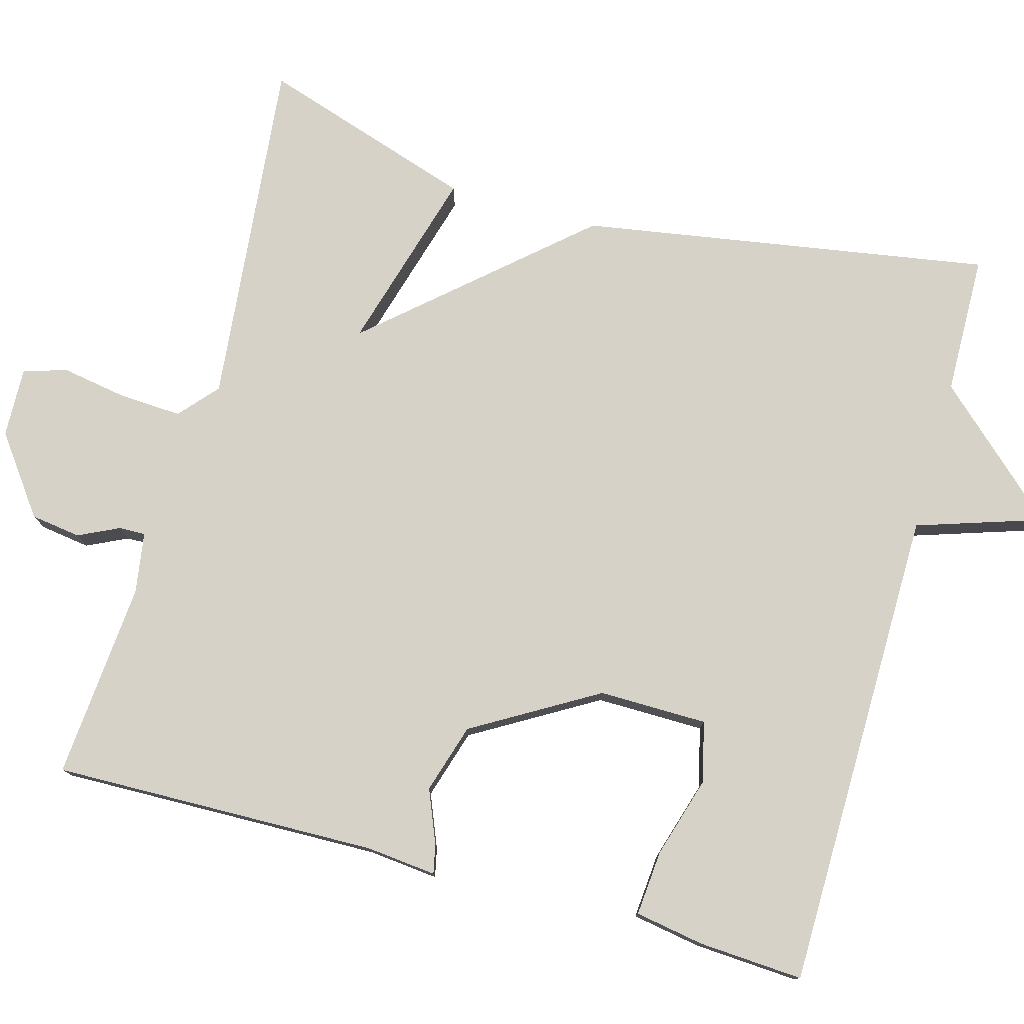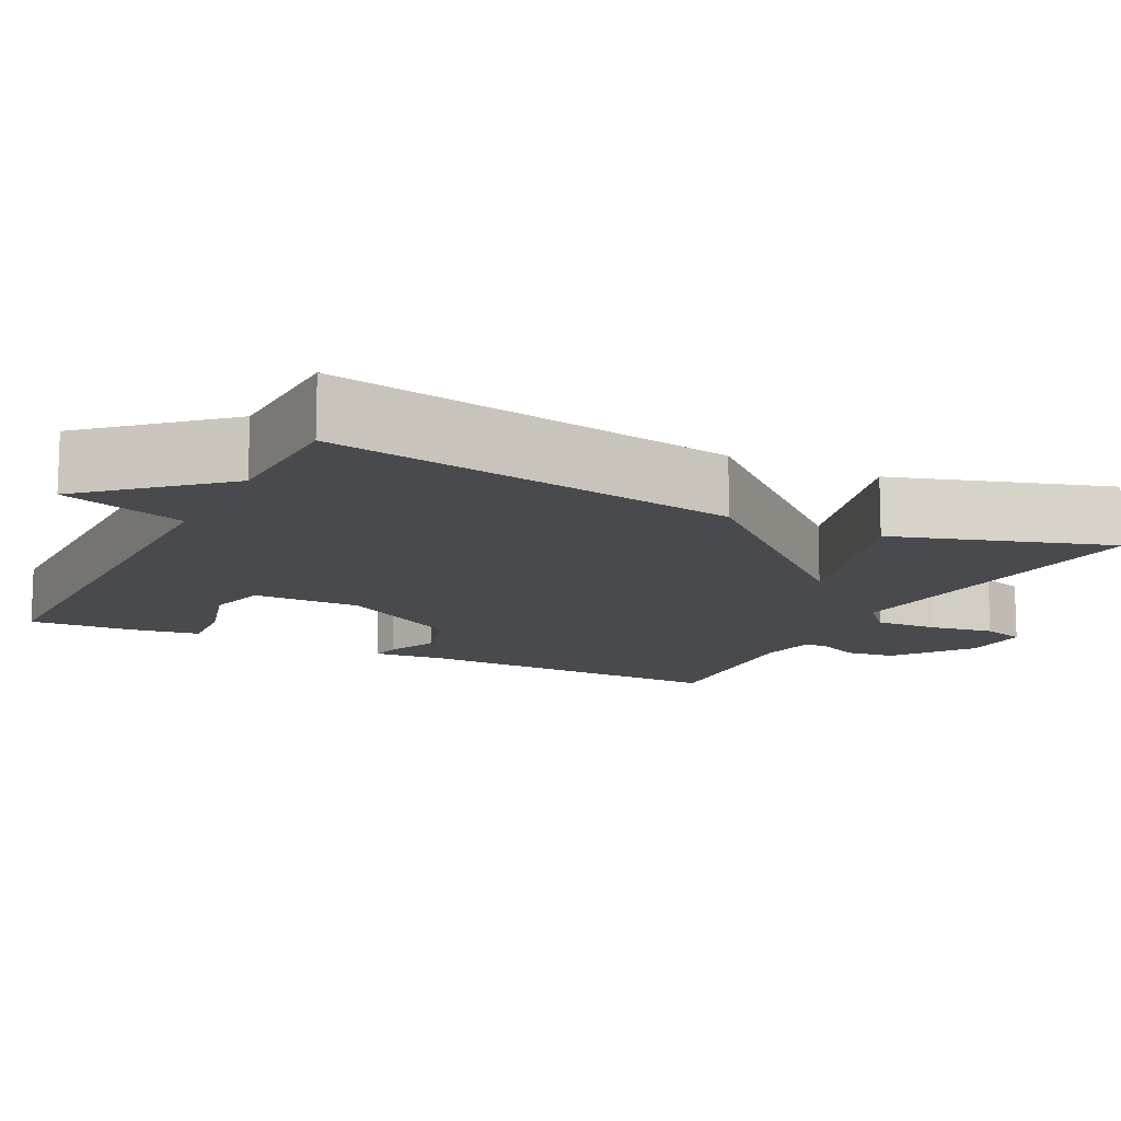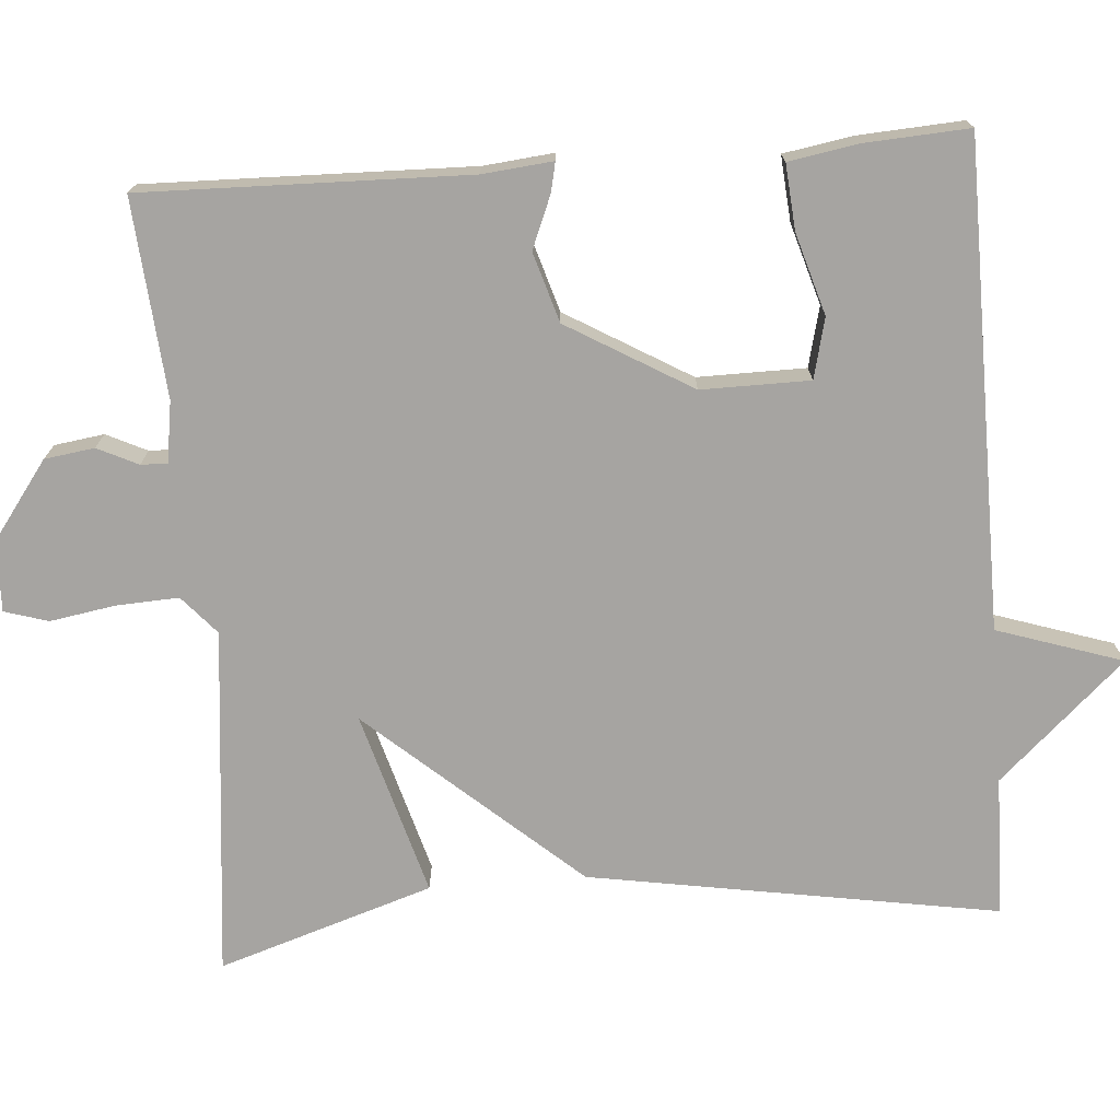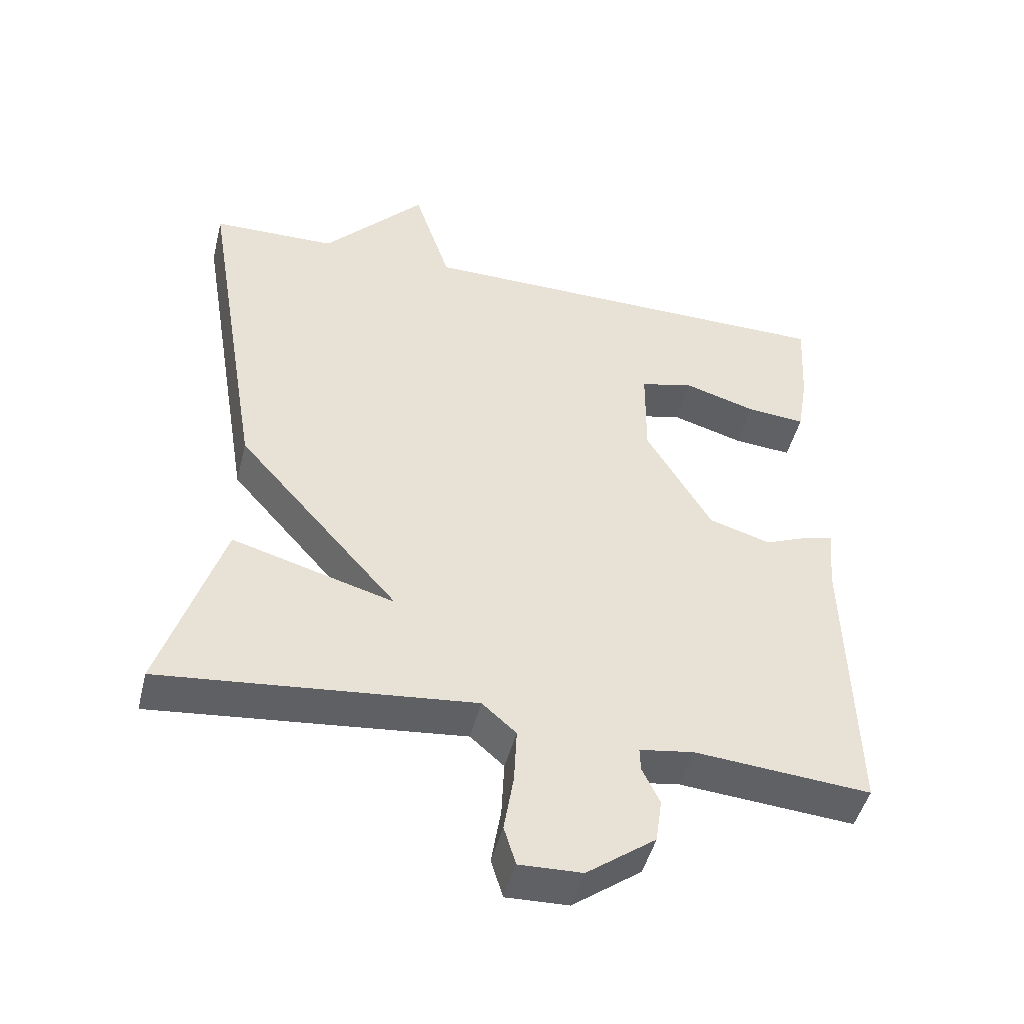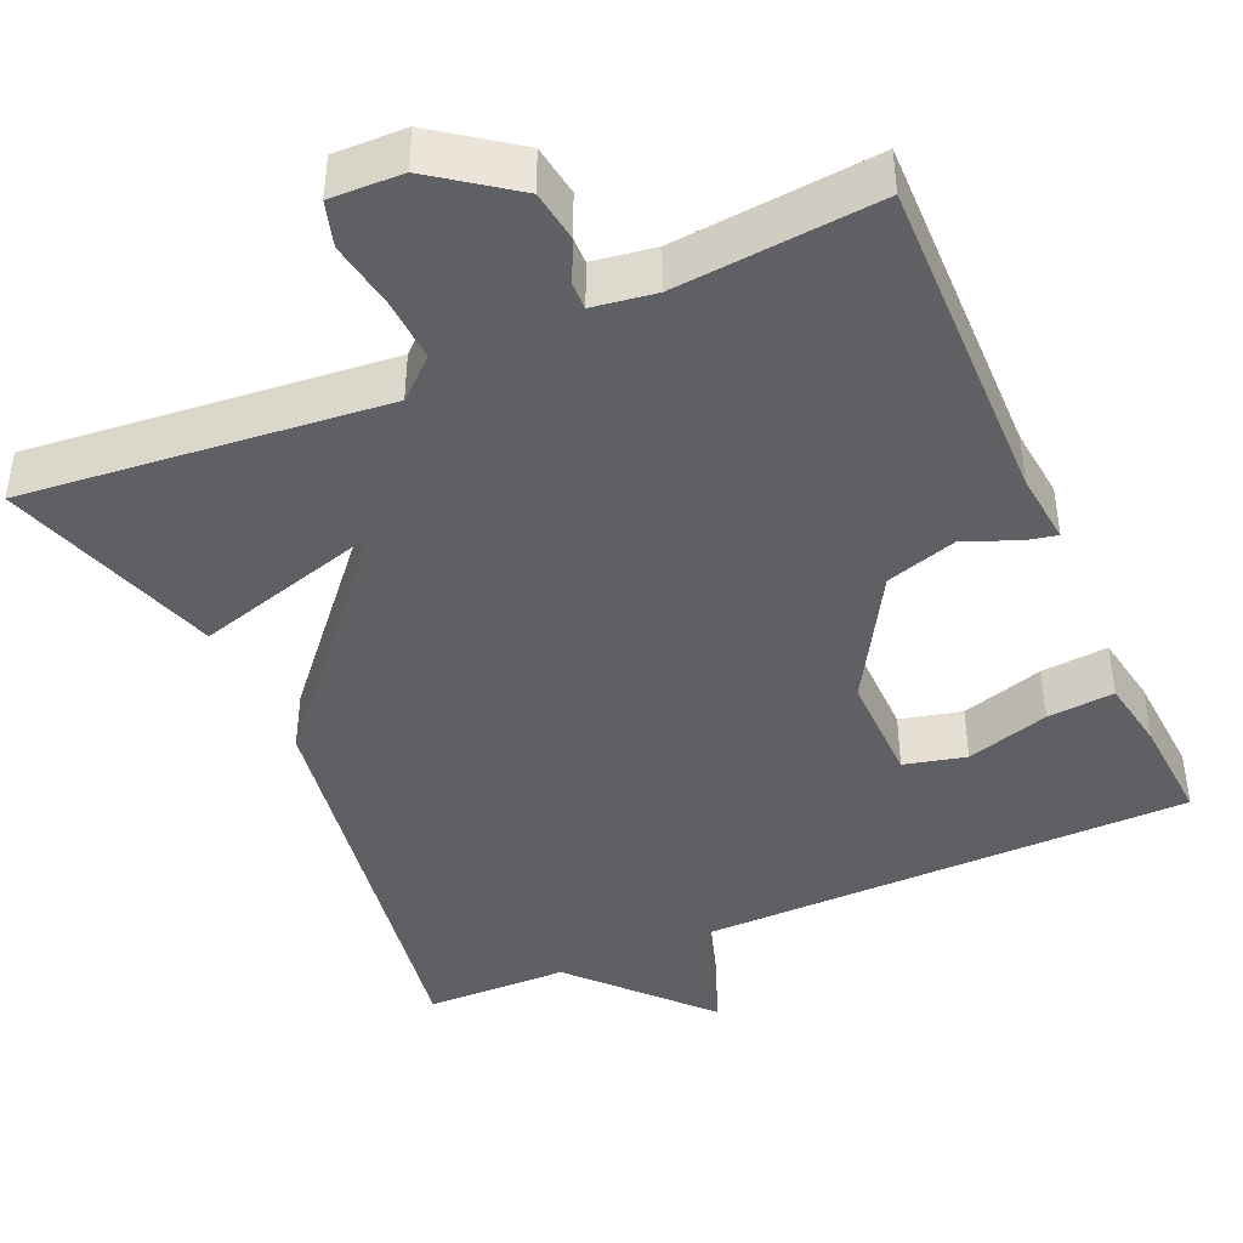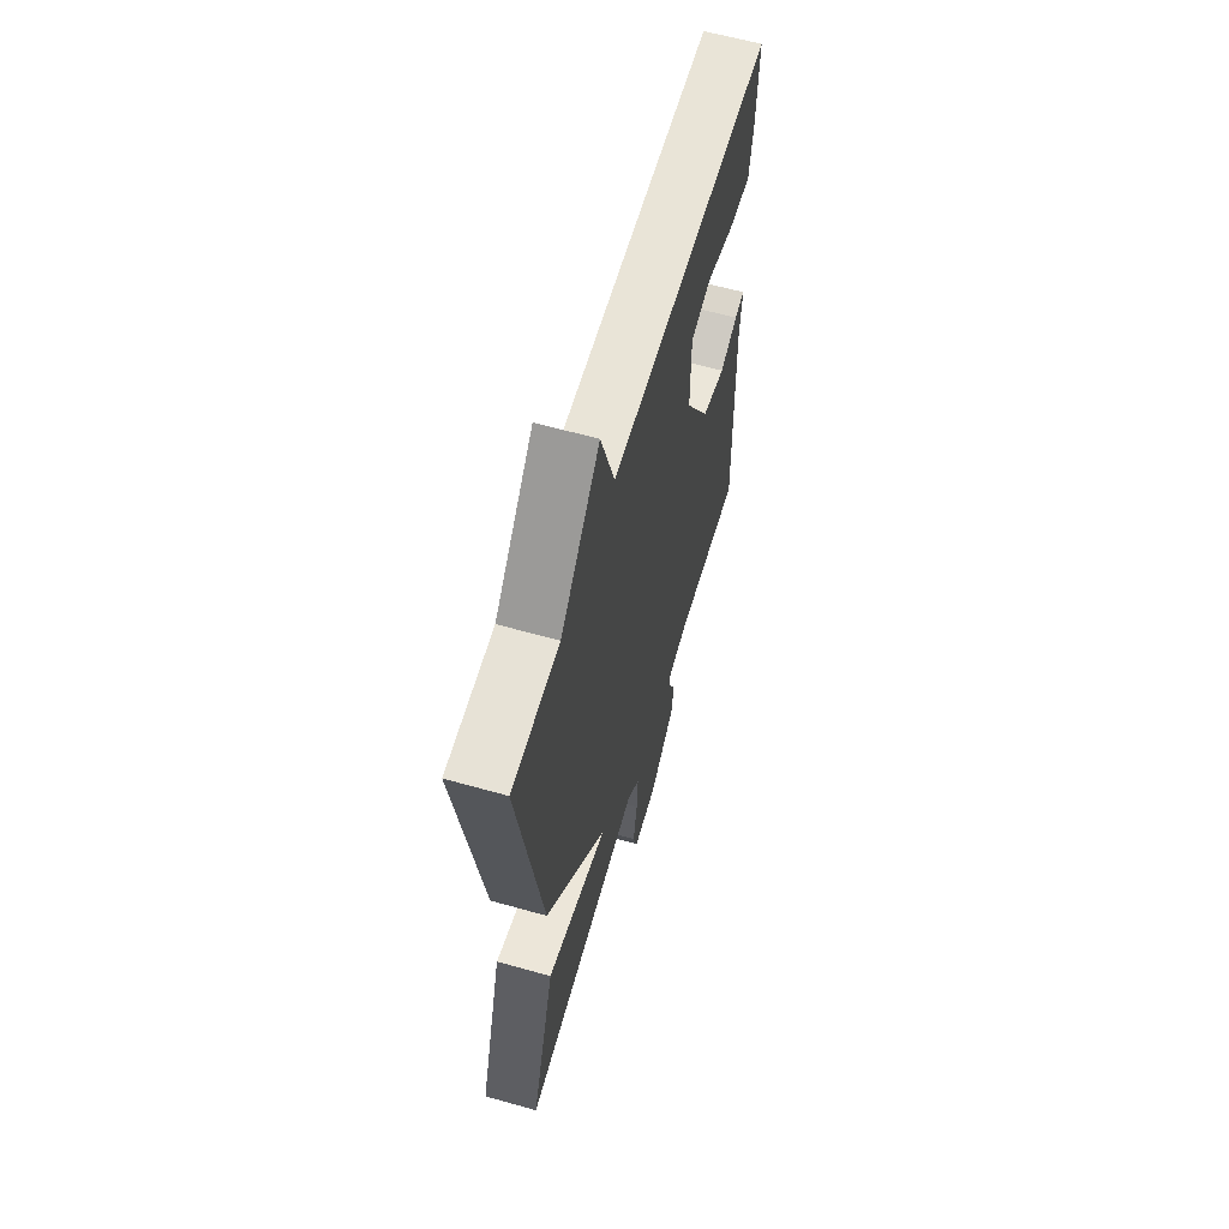
<metadata>
{"format":"obj","ext":"obj","renderer":"f3d","projection":"perspective","resolution":1024,"background":"white","views":[{"elev":77.9,"azim":-74.4,"up":"+Y"},{"elev":-12.9,"azim":63.0,"up":"+Y"},{"elev":-73.5,"azim":-85.6,"up":"+Y"},{"elev":-47.0,"azim":166.1,"up":"+Z"},{"elev":-42.8,"azim":-155.9,"up":"+Y"},{"elev":61.5,"azim":106.0,"up":"+Z"}]}
</metadata>
<code>
v -0.5 0.07 -0.5
v -0.49 0.07 -0.083
v -0.499 0.07 0.007
v -0.462 0.07 -0.001
v -0.394 0.07 -0.029
v -0.305 0.07 -0.002
v -0.211 0.07 0.157
v -0.212 0.07 0.296
v -0.289 0.07 0.315
v -0.393 0.07 0.284
v -0.477 0.07 0.277
v -0.492 0.07 0.366
v -0.5 0.07 0.5
v 0.121 0.07 0.504
v 0.174 0.07 0.665
v 0.321 0.07 0.504
v 0.5 0.07 0.5
v 0.412 0.07 -0.025
v 0.177 0.07 -0.292
v 0.412 0.07 -0.225
v 0.5 0.07 -0.5
v 0.051 0.07 -0.454
v 0.002 0.07 -0.497
v 0.006 0.07 -0.577
v 0.02 0.07 -0.661
v 0.003 0.07 -0.717
v -0.087 0.07 -0.714
v -0.186 0.07 -0.641
v -0.195 0.07 -0.577
v -0.17 0.07 -0.525
v -0.169 0.07 -0.491
v -0.247 0.07 -0.479
v -0.5 0 -0.5
v -0.49 0 -0.083
v -0.499 0 0.007
v -0.462 0 -0.001
v -0.394 0 -0.029
v -0.305 0 -0.002
v -0.211 0 0.157
v -0.212 0 0.296
v -0.289 0 0.315
v -0.393 0 0.284
v -0.477 0 0.277
v -0.492 0 0.366
v -0.5 0 0.5
v 0.121 0 0.504
v 0.174 0 0.665
v 0.321 0 0.504
v 0.5 0 0.5
v 0.412 0 -0.025
v 0.177 0 -0.292
v 0.412 0 -0.225
v 0.5 0 -0.5
v 0.051 0 -0.454
v 0.002 0 -0.497
v 0.006 0 -0.577
v 0.02 0 -0.661
v 0.003 0 -0.717
v -0.087 0 -0.714
v -0.186 0 -0.641
v -0.195 0 -0.577
v -0.17 0 -0.525
v -0.169 0 -0.491
v -0.247 0 -0.479
f 28 29 30
f 27 28 30
f 26 27 30
f 25 26 30
f 24 25 30
f 23 24 30 31
f 22 23 31 32
f 19 20 21 22
f 16 17 18 19
f 16 19 22
f 15 16 22
f 14 15 22
f 12 13 14
f 11 12 14
f 10 11 14
f 9 10 14
f 8 9 14
f 7 8 14 22
f 22 32 1
f 7 22 1
f 6 7 1
f 2 3 4 5
f 1 2 5 6
f 62 61 60
f 62 60 59
f 62 59 58
f 62 58 57
f 62 57 56
f 63 62 56 55
f 64 63 55 54
f 54 53 52 51
f 51 50 49 48
f 54 51 48
f 54 48 47
f 54 47 46
f 46 45 44
f 46 44 43
f 46 43 42
f 46 42 41
f 46 41 40
f 54 46 40 39
f 33 64 54
f 33 54 39
f 33 39 38
f 37 36 35 34
f 38 37 34 33
f 1 33 34 2
f 2 34 35 3
f 3 35 36 4
f 4 36 37 5
f 5 37 38 6
f 6 38 39 7
f 7 39 40 8
f 8 40 41 9
f 9 41 42 10
f 10 42 43 11
f 11 43 44 12
f 12 44 45 13
f 13 45 46 14
f 14 46 47 15
f 15 47 48 16
f 16 48 49 17
f 17 49 50 18
f 18 50 51 19
f 19 51 52 20
f 20 52 53 21
f 21 53 54 22
f 22 54 55 23
f 23 55 56 24
f 24 56 57 25
f 25 57 58 26
f 26 58 59 27
f 27 59 60 28
f 28 60 61 29
f 29 61 62 30
f 30 62 63 31
f 31 63 64 32
f 32 64 33 1

</code>
